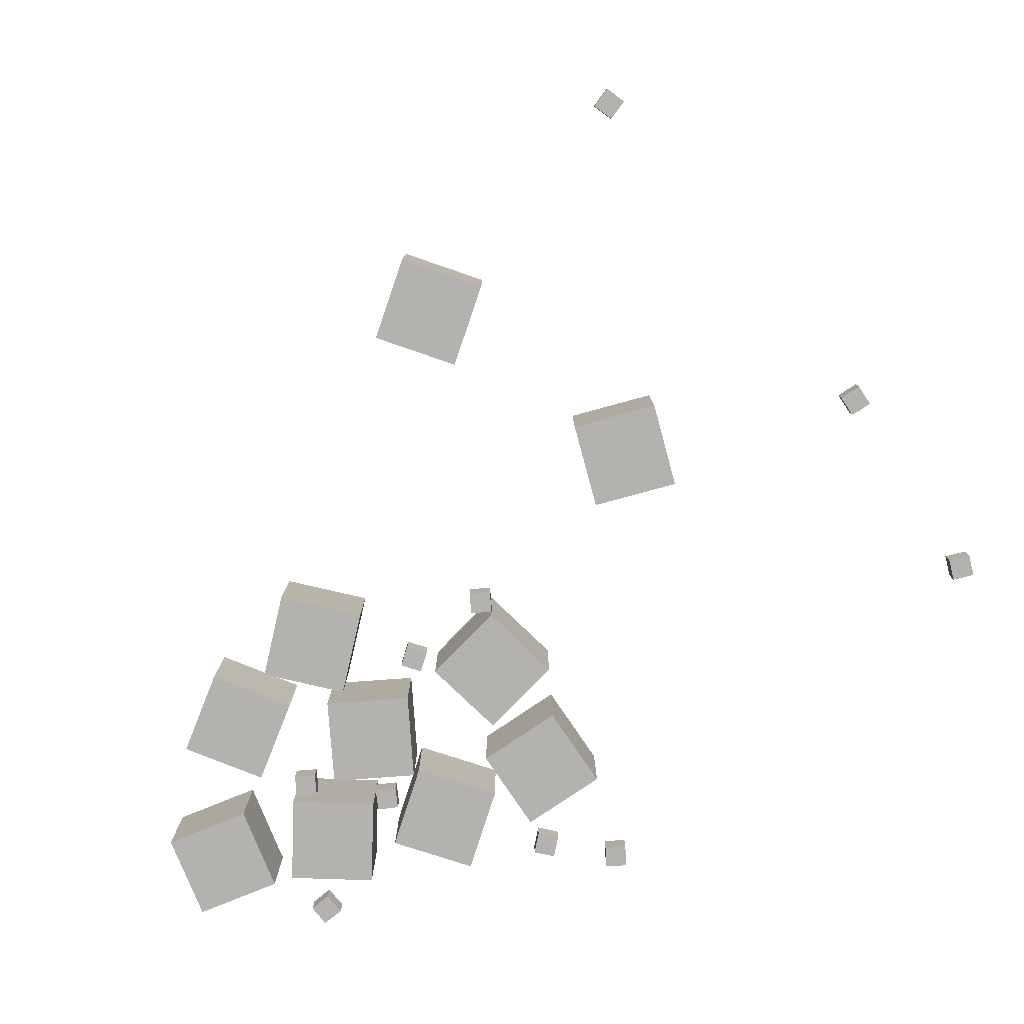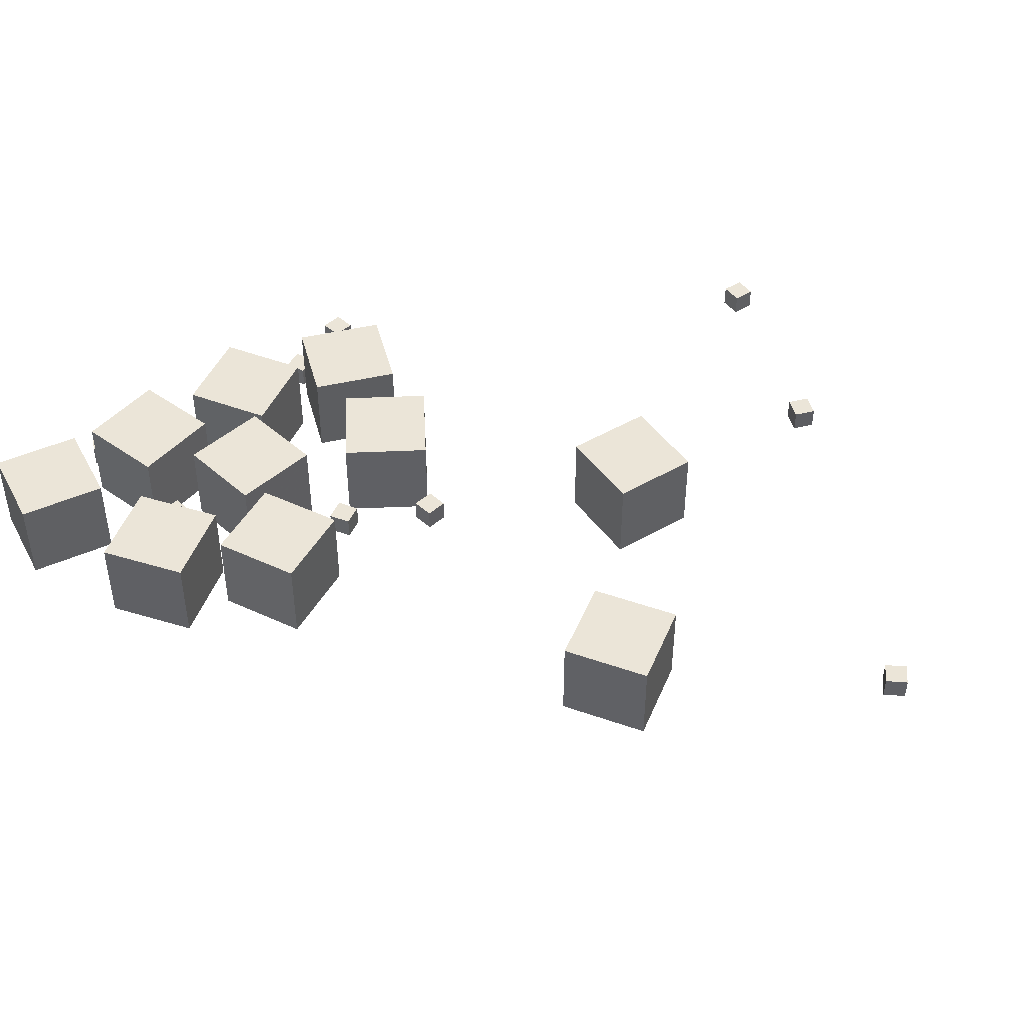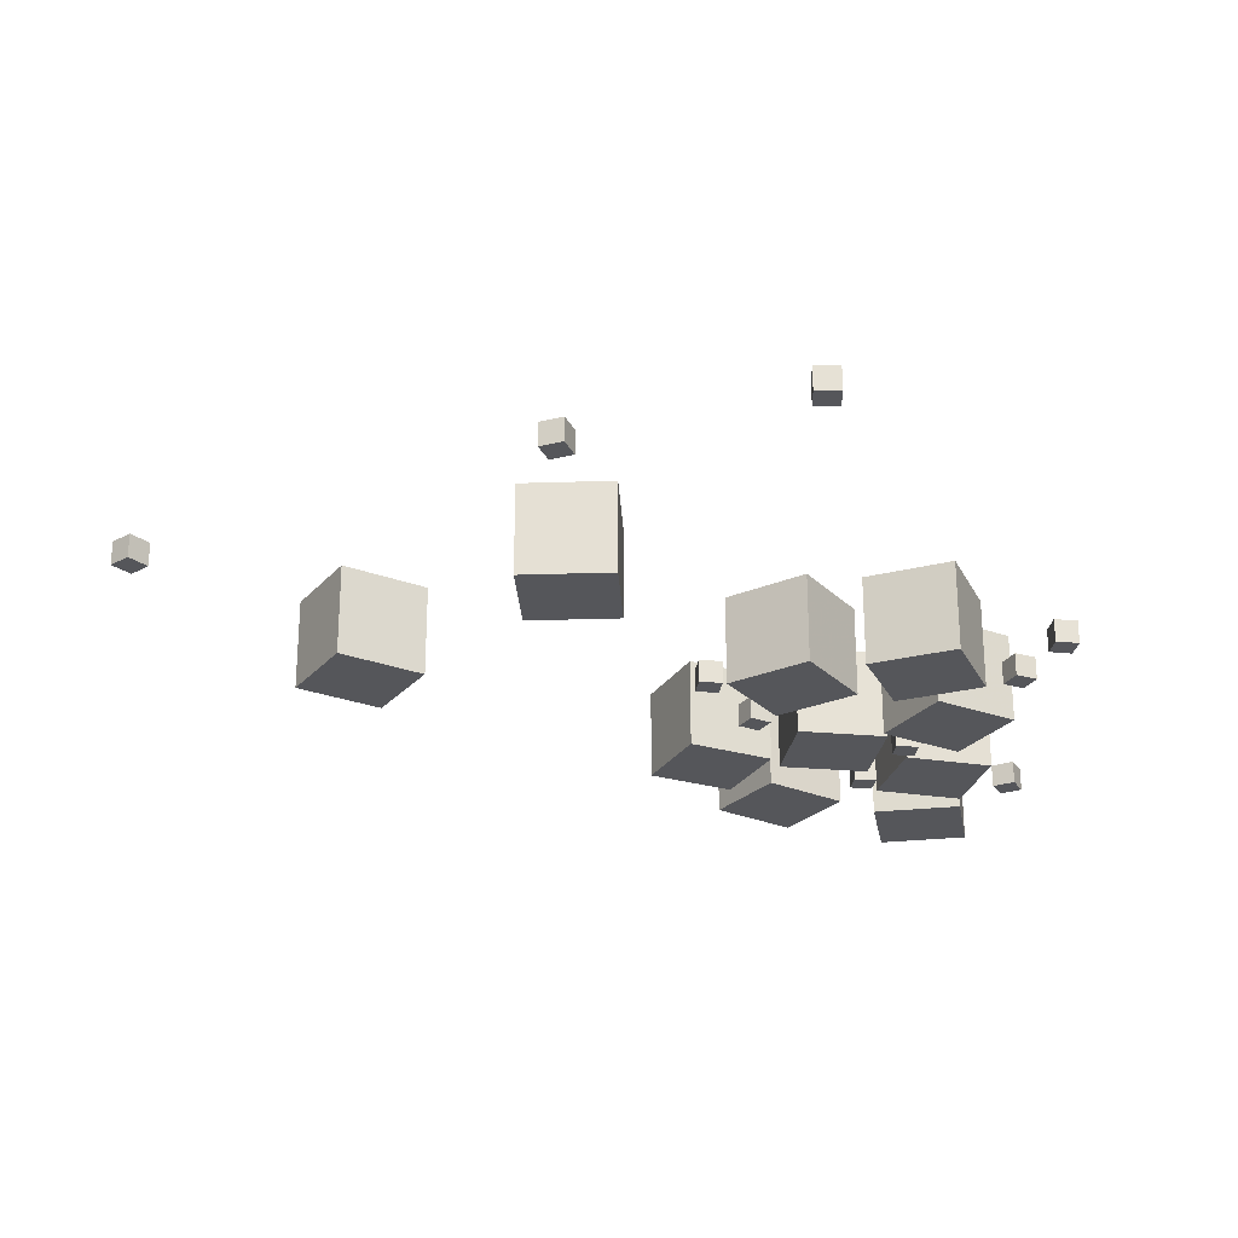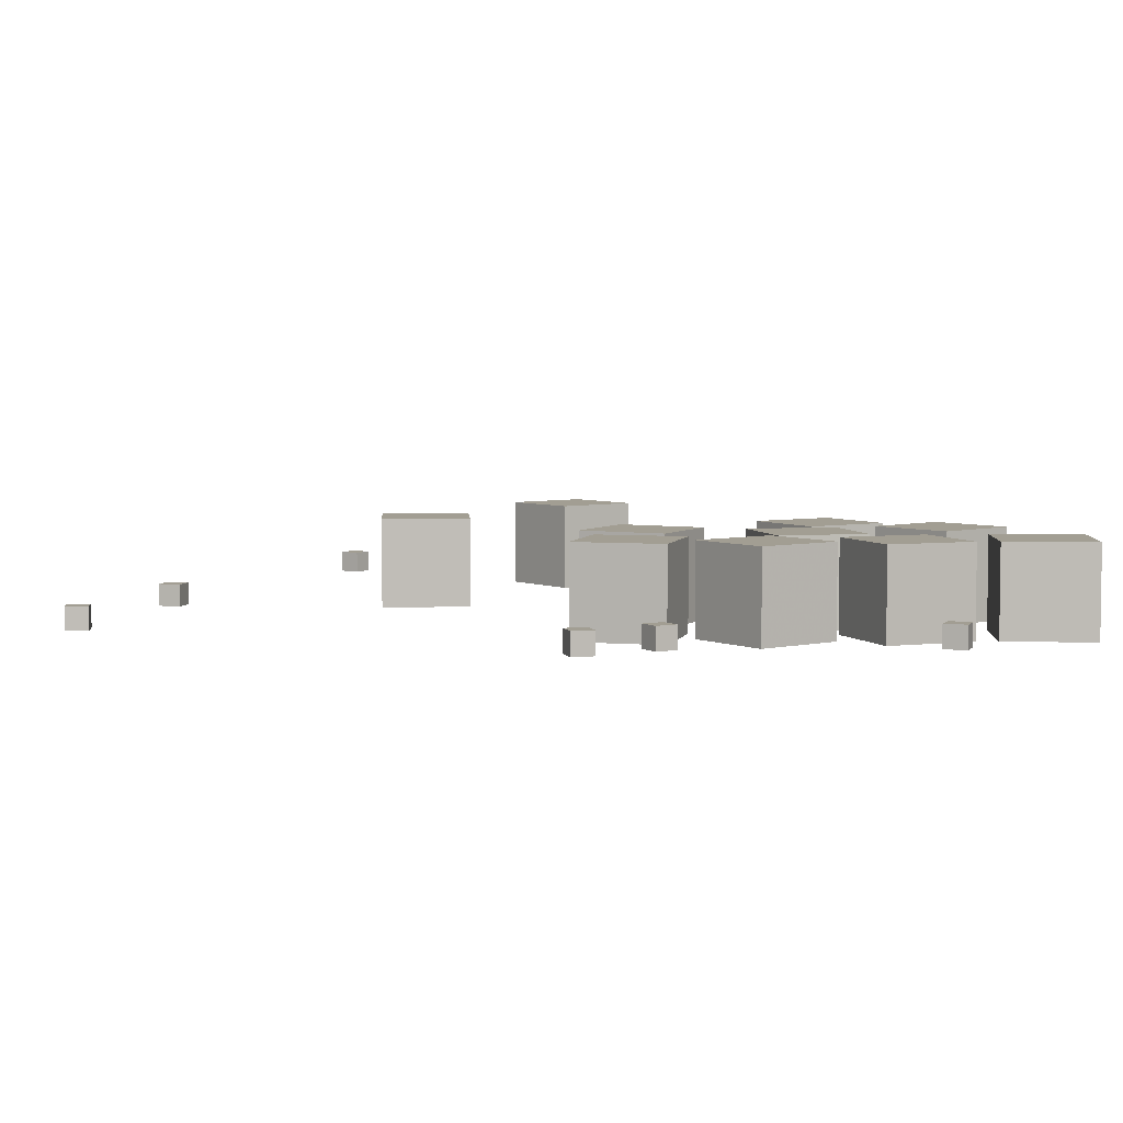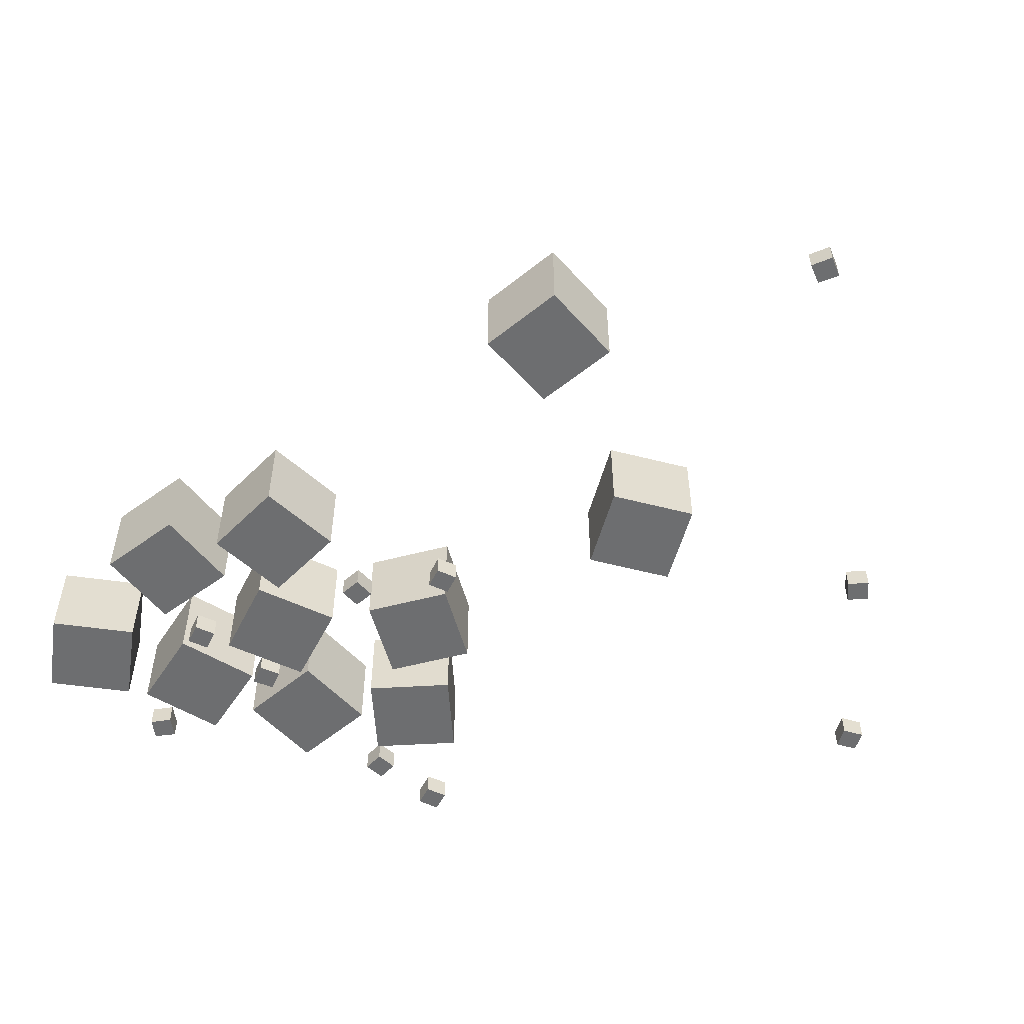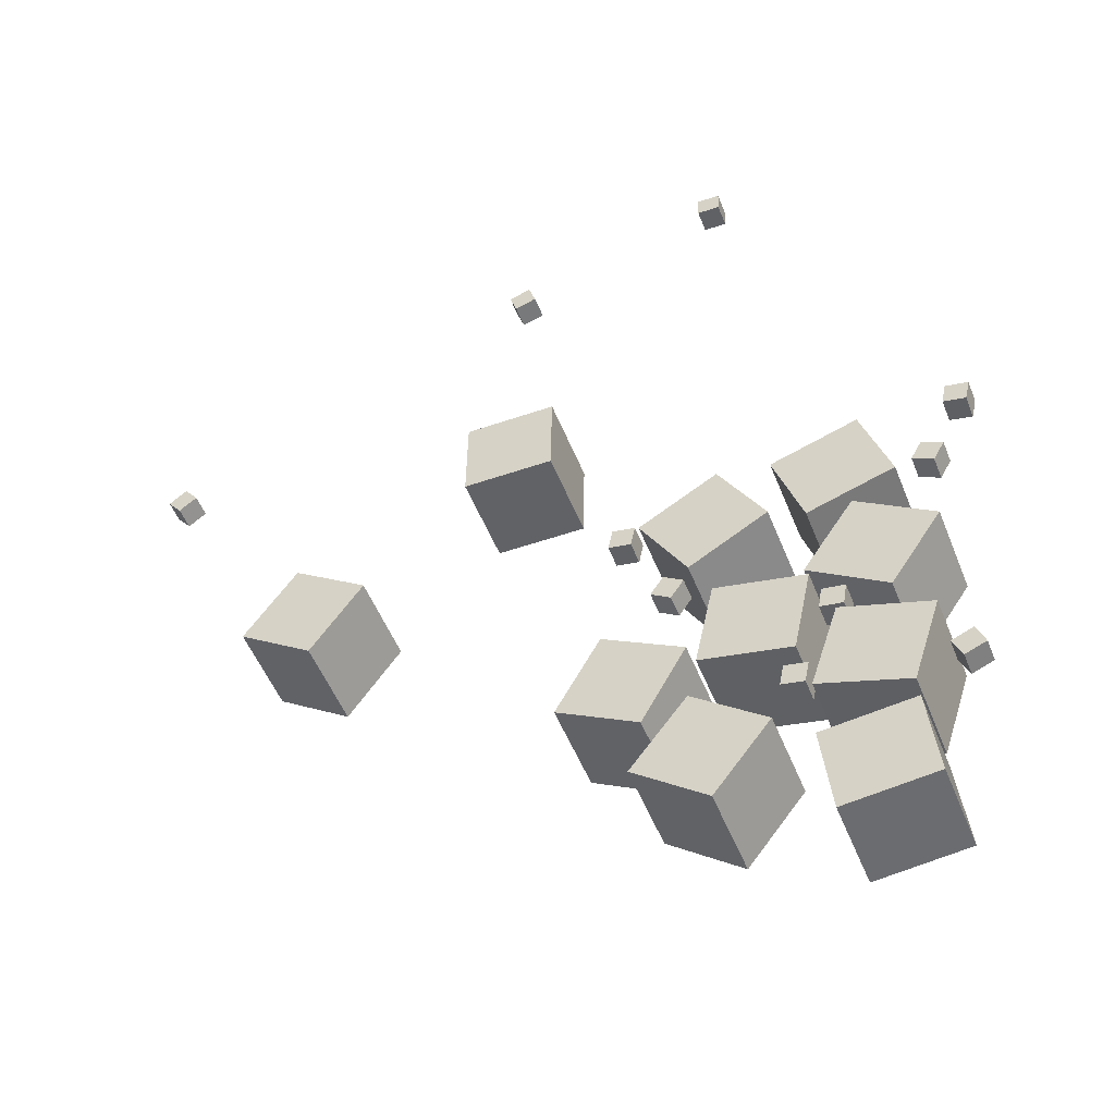
<metadata>
{"format":"obj","ext":"obj","renderer":"f3d","projection":"perspective","resolution":1024,"background":"white","views":[{"elev":-79.7,"azim":106.1,"up":"+Z"},{"elev":45.9,"azim":57.1,"up":"+Z"},{"elev":-26.0,"azim":-176.1,"up":"+Z"},{"elev":5.0,"azim":-92.9,"up":"+Z"},{"elev":-54.3,"azim":75.5,"up":"+Z"},{"elev":-51.1,"azim":-158.7,"up":"+Y"}]}
</metadata>
<code>
v 683 559 200
v 879 600 200
v 837 796 200
v 642 754 200
v 642 754 0
v 683 559 0
v 879 600 0
v 837 796 0
f 1 2 3 4
f 5 6 7 8
f 3 4 5 8
f 1 2 7 6
f 2 7 8 3
f 1 4 5 6
v 660 444 200
v 598 635 200
v 407 573 200
v 469 382 200
v 469 382 0
v 660 444 0
v 598 635 0
v 407 573 0
f 9 10 11 12
f 13 14 15 16
f 11 12 13 16
f 9 10 15 14
f 10 15 16 11
f 9 12 13 14
v 1168 569 200
v 1071 743 200
v 897 646 200
v 994 472 200
v 994 472 0
v 1168 569 0
v 1071 743 0
v 897 646 0
f 17 18 19 20
f 21 22 23 24
f 19 20 21 24
f 17 18 23 22
f 18 23 24 19
f 17 20 21 22
v 633 940 200
v 695 1130 200
v 505 1192 200
v 443 1001 200
v 443 1001 0
v 633 940 0
v 695 1130 0
v 505 1192 0
f 25 26 27 28
f 29 30 31 32
f 27 28 29 32
f 25 26 31 30
f 26 31 32 27
f 25 28 29 30
v 664 314 200
v 466 335 200
v 445 137 200
v 643 116 200
v 643 116 0
v 664 314 0
v 466 335 0
v 445 137 0
f 33 34 35 36
f 37 38 39 40
f 35 36 37 40
f 33 34 39 38
f 34 39 40 35
f 33 36 37 38
v 651 770 200
v 539 936 200
v 373 824 200
v 485 658 200
v 485 658 0
v 651 770 0
v 539 936 0
v 373 824 0
f 41 42 43 44
f 45 46 47 48
f 43 44 45 48
f 41 42 47 46
f 42 47 48 43
f 41 44 45 46
v 1768 1258 200
v 1604 1143 200
v 1719 979 200
v 1883 1094 200
v 1883 1094 0
v 1768 1258 0
v 1604 1143 0
v 1719 979 0
f 49 50 51 52
f 53 54 55 56
f 51 52 53 56
f 49 50 55 54
f 50 55 56 51
f 49 52 53 54
v 1174 1578 200
v 1177 1378 200
v 1377 1381 200
v 1374 1581 200
v 1374 1581 0
v 1174 1578 0
v 1177 1378 0
v 1377 1381 0
f 57 58 59 60
f 61 62 63 64
f 59 60 61 64
f 57 58 63 62
f 58 63 64 59
f 57 60 61 62
v 810 1154 200
v 710 981 200
v 883 881 200
v 983 1054 200
v 983 1054 0
v 810 1154 0
v 710 981 0
v 883 881 0
f 65 66 67 68
f 69 70 71 72
f 67 68 69 72
f 65 66 71 70
f 66 71 72 67
f 65 68 69 70
v 900 508 200
v 742 385 200
v 865 227 200
v 1023 350 200
v 1023 350 0
v 900 508 0
v 742 385 0
v 865 227 0
f 73 74 75 76
f 77 78 79 80
f 75 76 77 80
f 73 74 79 78
f 74 79 80 75
f 73 76 77 78
v 2102 1635 50
v 2133 1675 50
v 2093 1705 50
v 2063 1665 50
v 2063 1665 0
v 2102 1635 0
v 2133 1675 0
v 2093 1705 0
f 81 82 83 84
f 85 86 87 88
f 83 84 85 88
f 81 82 87 86
f 82 87 88 83
f 81 84 85 86
v 278 1153 50
v 326 1164 50
v 316 1213 50
v 267 1202 50
v 267 1202 0
v 278 1153 0
v 326 1164 0
v 316 1213 0
f 89 90 91 92
f 93 94 95 96
f 91 92 93 96
f 89 90 95 94
f 90 95 96 91
f 89 92 93 94
v 721 467 50
v 711 516 50
v 662 506 50
v 672 457 50
v 672 457 0
v 721 467 0
v 711 516 0
v 662 506 0
f 97 98 99 100
f 101 102 103 104
f 99 100 101 104
f 97 98 103 102
f 98 103 104 99
f 97 100 101 102
v 377 408 50
v 397 454 50
v 350 474 50
v 331 427 50
v 331 427 0
v 377 408 0
v 397 454 0
v 350 474 0
f 105 106 107 108
f 109 110 111 112
f 107 108 109 112
f 105 106 111 110
f 106 111 112 107
f 105 108 109 110
v 1266 2022 50
v 1281 2070 50
v 1233 2085 50
v 1218 2037 50
v 1218 2037 0
v 1266 2022 0
v 1281 2070 0
v 1233 2085 0
f 113 114 115 116
f 117 118 119 120
f 115 116 117 120
f 113 114 119 118
f 114 119 120 115
f 113 116 117 118
v 408 1012 50
v 384 1056 50
v 340 1033 50
v 364 989 50
v 364 989 0
v 408 1012 0
v 384 1056 0
v 340 1033 0
f 121 122 123 124
f 125 126 127 128
f 123 124 125 128
f 121 122 127 126
f 122 127 128 123
f 121 124 125 126
v 1050 1019 50
v 1040 1068 50
v 991 1058 50
v 1001 1009 50
v 1001 1009 0
v 1050 1019 0
v 1040 1068 0
v 991 1058 0
f 129 130 131 132
f 133 134 135 136
f 131 132 133 136
f 129 130 135 134
f 130 135 136 131
f 129 132 133 134
v 964 833 50
v 936 875 50
v 894 847 50
v 922 805 50
v 922 805 0
v 964 833 0
v 936 875 0
v 894 847 0
f 137 138 139 140
f 141 142 143 144
f 139 140 141 144
f 137 138 143 142
f 138 143 144 139
f 137 140 141 142
v 803 2176 50
v 801 2226 50
v 751 2224 50
v 753 2174 50
v 753 2174 0
v 803 2176 0
v 801 2226 0
v 751 2224 0
f 145 146 147 148
f 149 150 151 152
f 147 148 149 152
f 145 146 151 150
f 146 151 152 147
f 145 148 149 150
v 573 692 50
v 581 643 50
v 630 651 50
v 622 700 50
v 622 700 0
v 573 692 0
v 581 643 0
v 630 651 0
f 153 154 155 156
f 157 158 159 160
f 155 156 157 160
f 153 154 159 158
f 154 159 160 155
f 153 156 157 158

</code>
